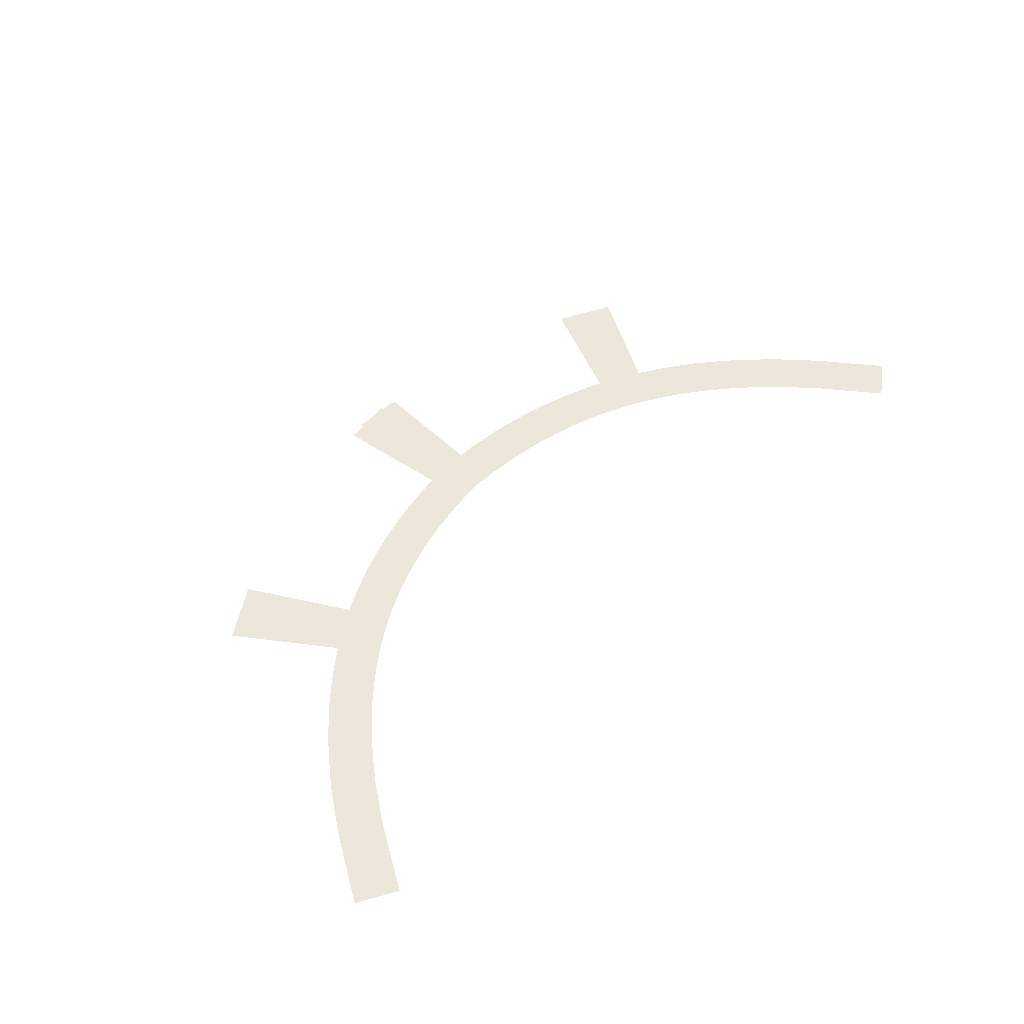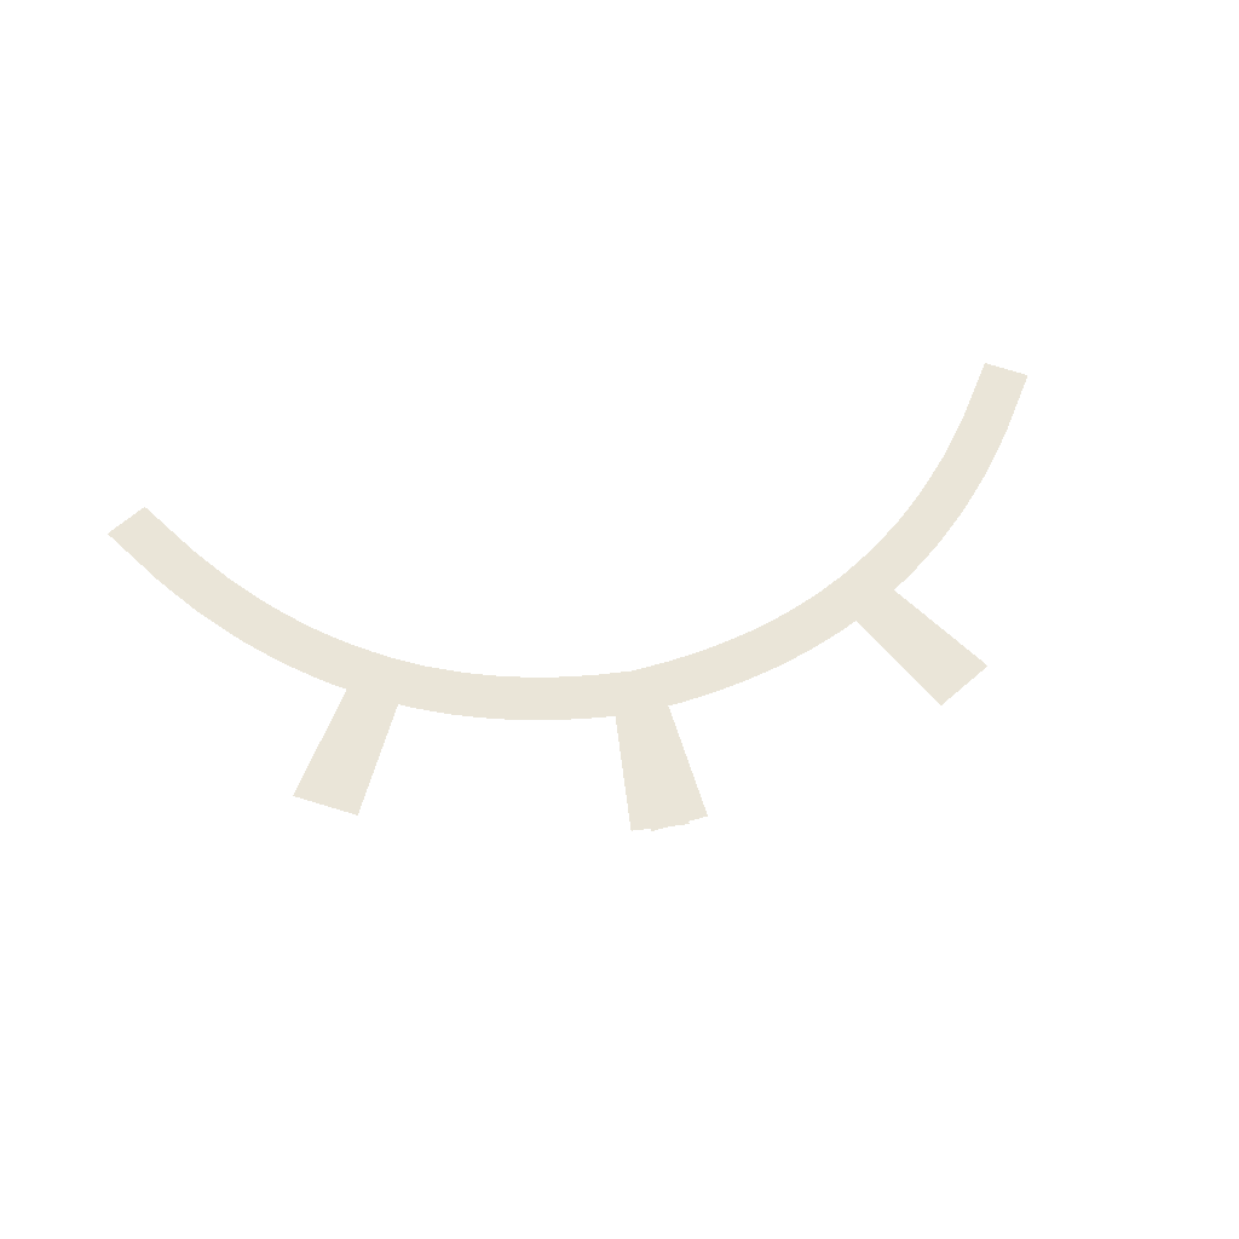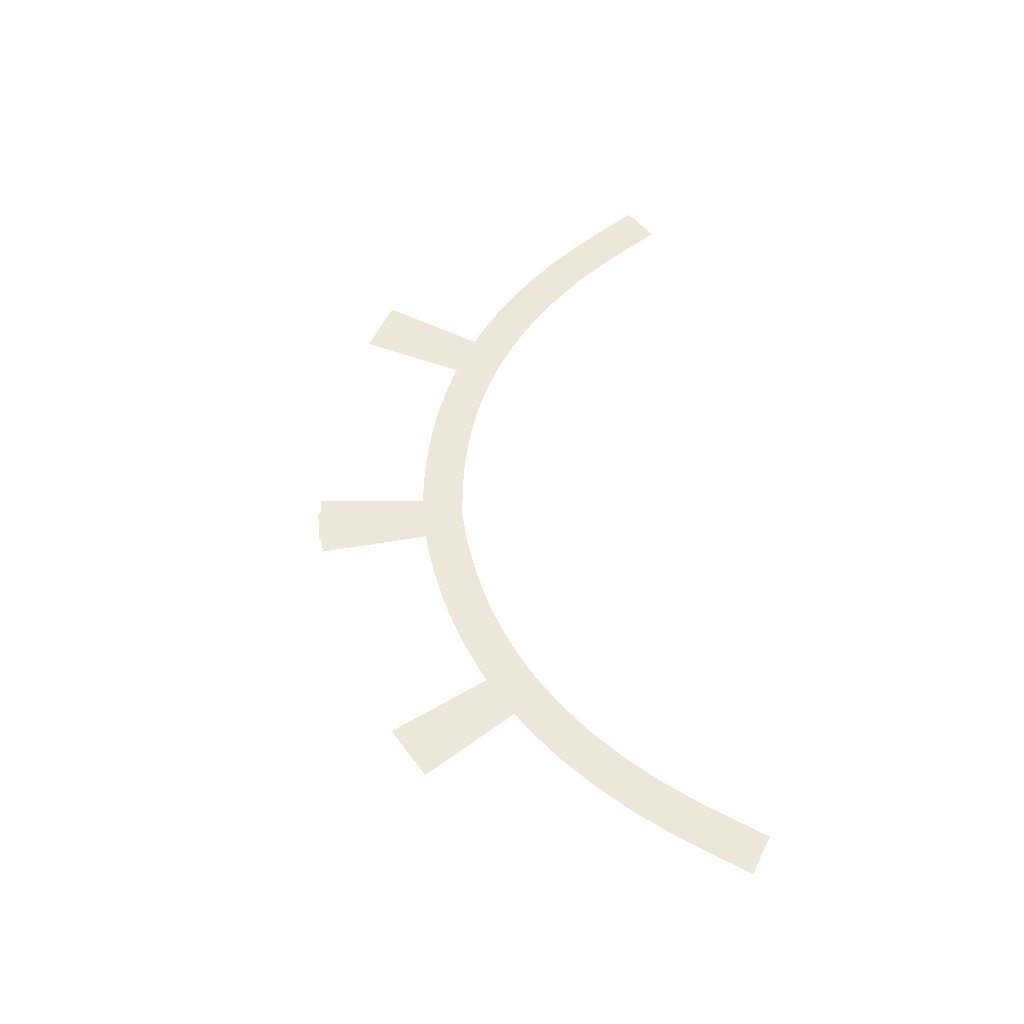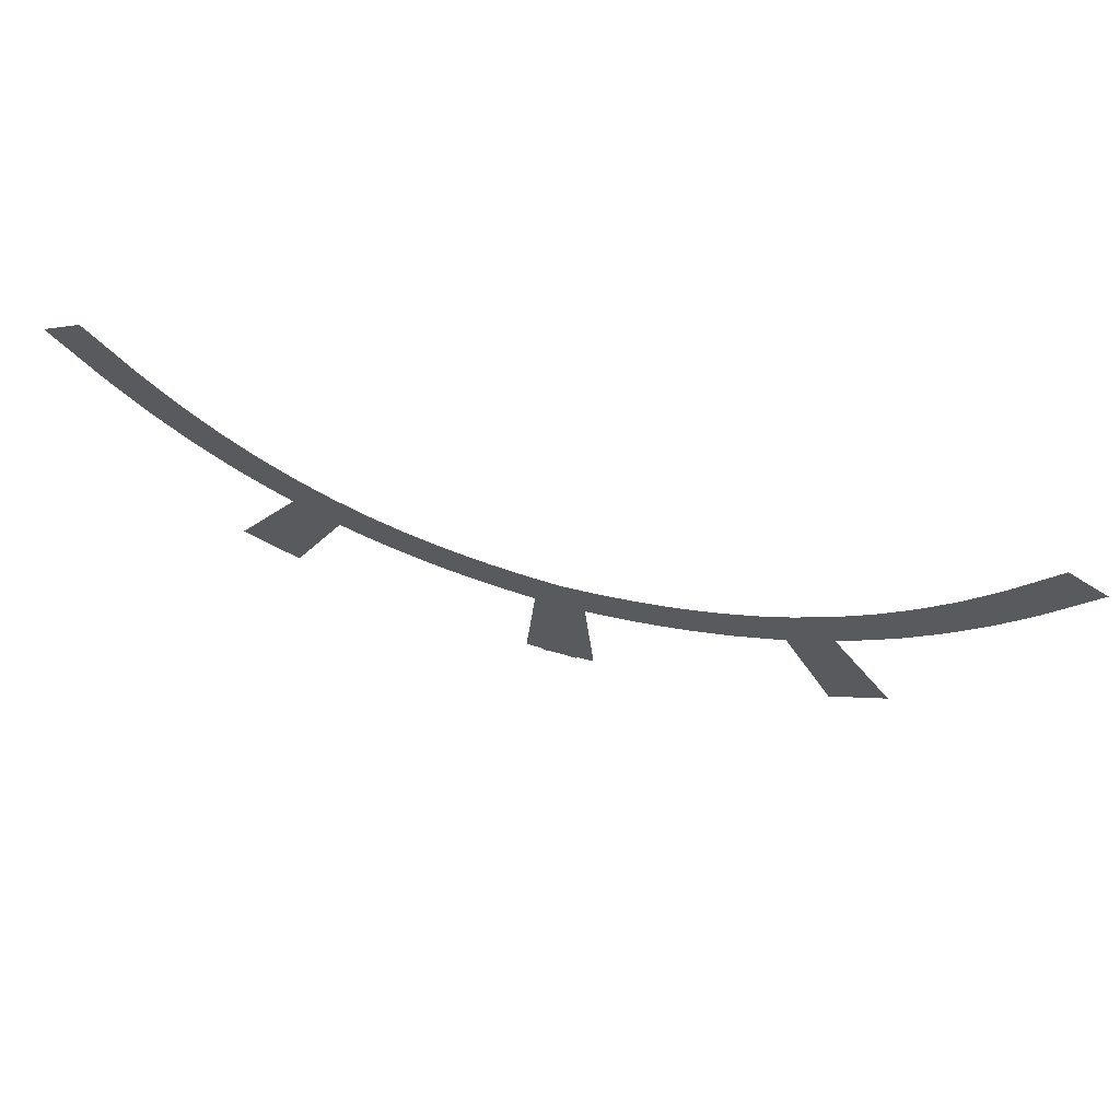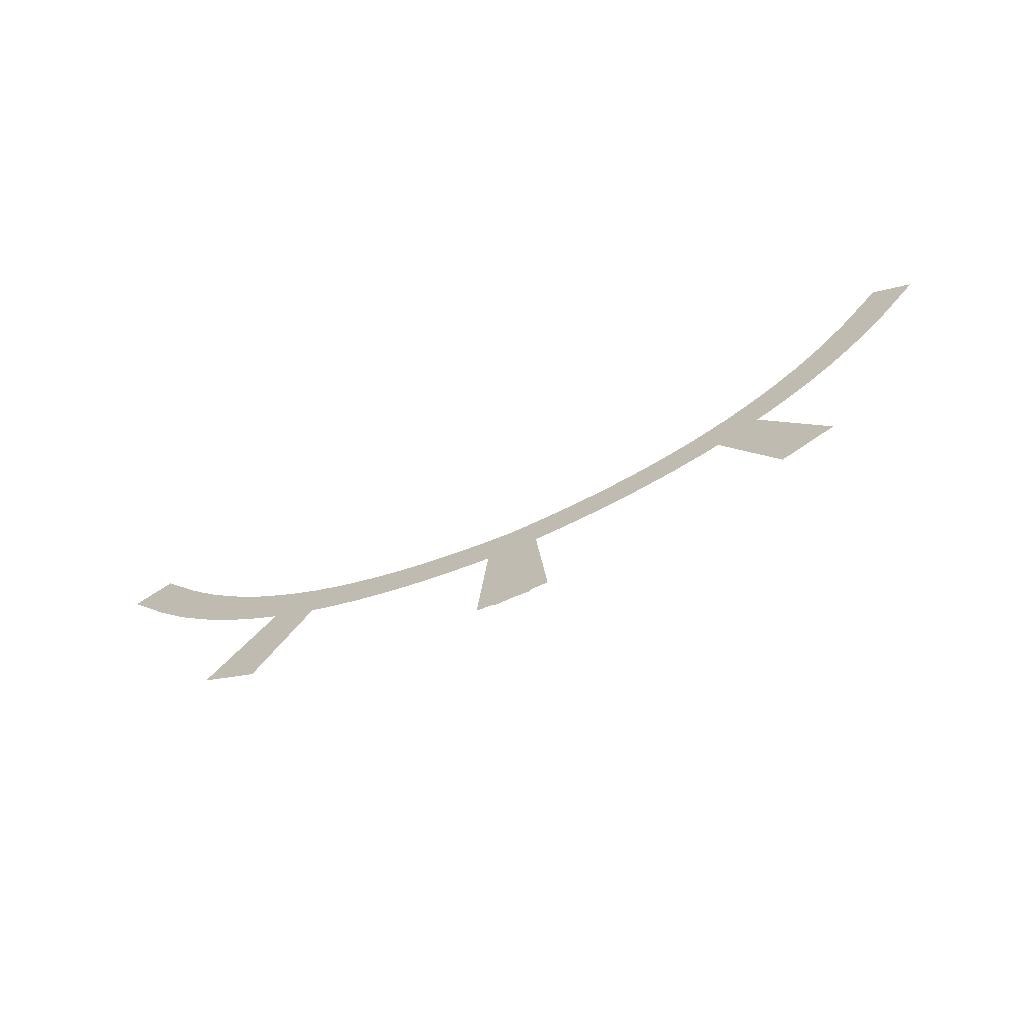
<metadata>
{"format":"obj","ext":"obj","renderer":"f3d","projection":"perspective","resolution":1024,"background":"white","views":[{"elev":52.4,"azim":130.6,"up":"+Z"},{"elev":59.2,"azim":-11.9,"up":"+Z"},{"elev":53.8,"azim":84.7,"up":"+Z"},{"elev":64.4,"azim":-164.1,"up":"+Y"},{"elev":-69.3,"azim":-156.4,"up":"+Y"}]}
</metadata>
<code>
o Cube.008
v -19.99 -0.1264 -0.6035
v -19.7 -0.312 -0.6035
v -20.07 -0.2418 -0.6035
v -19.77 -0.4273 -0.6035
v -20.15 -0.3563 -0.6035
v -19.85 -0.5465 -0.6035
v -20.22 -0.4706 -0.6035
v -19.94 -0.6673 -0.6035
v -20.3 -0.5848 -0.6035
v -20.02 -0.7881 -0.6035
v -20.38 -0.6949 -0.6035
v -20.11 -0.9053 -0.6035
v -20.47 -0.8032 -0.6035
v -20.2 -1.021 -0.6035
v -20.55 -0.9116 -0.6035
v -20.29 -1.136 -0.6035
v -20.65 -1.013 -0.6035
v -20.39 -1.246 -0.6035
v -20.74 -1.115 -0.6035
v -20.49 -1.355 -0.6035
v -20.83 -1.214 -0.6035
v -20.59 -1.462 -0.6035
v -20.93 -1.307 -0.6035
v -20.7 -1.563 -0.6035
v -21.03 -1.4 -0.6035
v -20.81 -1.664 -0.6035
v -21.14 -1.486 -0.6035
v -20.92 -1.758 -0.6035
v -21.25 -1.57 -0.6035
v -21.04 -1.85 -0.6035
v -21.36 -1.65 -0.6035
v -21.17 -1.938 -0.6035
v -21.48 -1.724 -0.6035
v -21.29 -2.019 -0.6035
v -21.59 -1.797 -0.6035
v -21.42 -2.099 -0.6035
v -21.71 -1.86 -0.6035
v -21.55 -2.169 -0.6035
v -21.84 -1.924 -0.6035
v -21.69 -2.239 -0.6035
v -21.96 -1.977 -0.6035
v -21.83 -2.298 -0.6035
v -22.09 -2.03 -0.6035
v -21.97 -2.355 -0.6035
v -22.22 -2.074 -0.6035
v -22.11 -2.404 -0.6035
v -22.35 -2.115 -0.6035
v -22.25 -2.45 -0.6035
v -22.48 -2.15 -0.6035
v -22.4 -2.488 -0.6035
v -22.61 -2.181 -0.6035
v -22.54 -2.522 -0.6035
v -22.75 -2.207 -0.6035
v -22.69 -2.55 -0.6035
v -22.88 -2.228 -0.6035
v -22.84 -2.573 -0.6035
v -23.02 -2.246 -0.6035
v -22.98 -2.592 -0.6035
v -23.16 -2.257 -0.6035
v -23.13 -2.604 -0.6035
v -23.3 -2.268 -0.6035
v -23.28 -2.616 -0.6035
v -26.57 -0.1265 -0.6035
v -26.86 -0.312 -0.6035
v -26.49 -0.2418 -0.6035
v -26.78 -0.4273 -0.6035
v -26.41 -0.3563 -0.6035
v -26.7 -0.5465 -0.6035
v -26.33 -0.4706 -0.6035
v -26.62 -0.6673 -0.6035
v -26.26 -0.5848 -0.6035
v -26.54 -0.7881 -0.6035
v -26.17 -0.6949 -0.6035
v -26.45 -0.9053 -0.6035
v -26.09 -0.8032 -0.6035
v -26.36 -1.021 -0.6035
v -26 -0.9116 -0.6035
v -26.27 -1.136 -0.6035
v -25.91 -1.013 -0.6035
v -26.17 -1.246 -0.6035
v -25.82 -1.115 -0.6035
v -26.07 -1.355 -0.6035
v -25.72 -1.214 -0.6035
v -25.97 -1.462 -0.6035
v -25.62 -1.307 -0.6035
v -25.86 -1.563 -0.6035
v -25.52 -1.4 -0.6035
v -25.75 -1.664 -0.6035
v -25.41 -1.486 -0.6035
v -25.63 -1.758 -0.6035
v -25.31 -1.57 -0.6035
v -25.51 -1.85 -0.6035
v -25.19 -1.65 -0.6035
v -25.39 -1.938 -0.6035
v -25.08 -1.724 -0.6035
v -25.26 -2.019 -0.6035
v -24.96 -1.797 -0.6035
v -25.14 -2.099 -0.6035
v -24.84 -1.86 -0.6035
v -25 -2.169 -0.6035
v -24.72 -1.924 -0.6035
v -24.87 -2.239 -0.6035
v -24.59 -1.977 -0.6035
v -24.73 -2.298 -0.6035
v -24.47 -2.03 -0.6035
v -24.59 -2.355 -0.6035
v -24.34 -2.074 -0.6035
v -24.45 -2.404 -0.6035
v -24.21 -2.115 -0.6035
v -24.3 -2.45 -0.6035
v -24.08 -2.15 -0.6035
v -24.16 -2.488 -0.6035
v -23.94 -2.181 -0.6035
v -24.01 -2.522 -0.6035
v -23.81 -2.207 -0.6035
v -23.87 -2.55 -0.6035
v -23.67 -2.228 -0.6035
v -23.72 -2.573 -0.6035
v -23.54 -2.246 -0.6035
v -23.57 -2.592 -0.6035
v -23.4 -2.257 -0.6035
v -23.42 -2.604 -0.6035
v -23.26 -2.268 -0.6035
v -21.26 -1.994 -0.6035
v -20.77 -2.754 -0.6035
v -21.6 -2.189 -0.6035
v -21.19 -2.995 -0.6035
v -23.09 -2.598 -0.6035
v -23.01 -3.498 -0.6035
v -23.46 -2.629 -0.6035
v -23.41 -3.531 -0.6035
v -25.3 -1.994 -0.6035
v -25.79 -2.754 -0.6035
v -24.96 -2.189 -0.6035
v -25.37 -2.995 -0.6035
v -23.47 -2.598 -0.6035
v -23.55 -3.498 -0.6035
v -23.1 -2.629 -0.6035
v -23.15 -3.531 -0.6035
f 2 4 3 1
f 4 6 5 3
f 6 8 7 5
f 8 10 9 7
f 10 12 11 9
f 12 14 13 11
f 14 16 15 13
f 16 18 17 15
f 18 20 19 17
f 20 22 21 19
f 22 24 23 21
f 24 26 25 23
f 26 28 27 25
f 28 30 29 27
f 30 32 31 29
f 32 34 33 31
f 34 36 35 33
f 36 38 37 35
f 38 40 39 37
f 40 42 41 39
f 42 44 43 41
f 44 46 45 43
f 46 48 47 45
f 48 50 49 47
f 50 52 51 49
f 52 54 53 51
f 54 56 55 53
f 56 58 57 55
f 58 60 59 57
f 60 62 61 59
f 64 63 65 66
f 66 65 67 68
f 68 67 69 70
f 70 69 71 72
f 72 71 73 74
f 74 73 75 76
f 76 75 77 78
f 78 77 79 80
f 80 79 81 82
f 82 81 83 84
f 84 83 85 86
f 86 85 87 88
f 88 87 89 90
f 90 89 91 92
f 92 91 93 94
f 94 93 95 96
f 96 95 97 98
f 98 97 99 100
f 100 99 101 102
f 102 101 103 104
f 104 103 105 106
f 106 105 107 108
f 108 107 109 110
f 110 109 111 112
f 112 111 113 114
f 114 113 115 116
f 116 115 117 118
f 118 117 119 120
f 120 119 121 122
f 122 121 123 62
f 125 127 126 124
f 129 131 130 128
f 133 132 134 135
f 137 136 138 139

</code>
